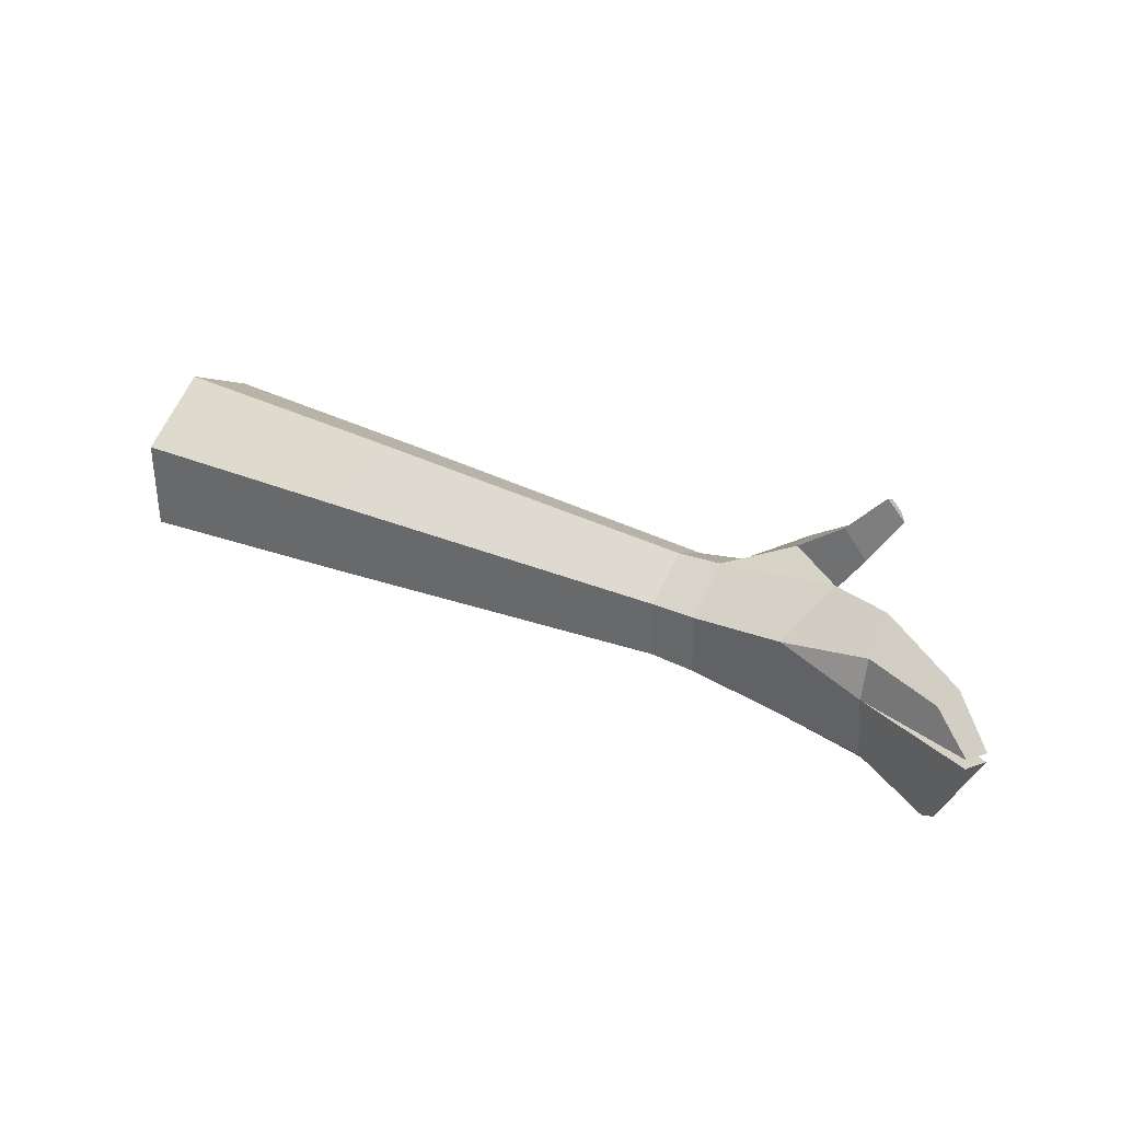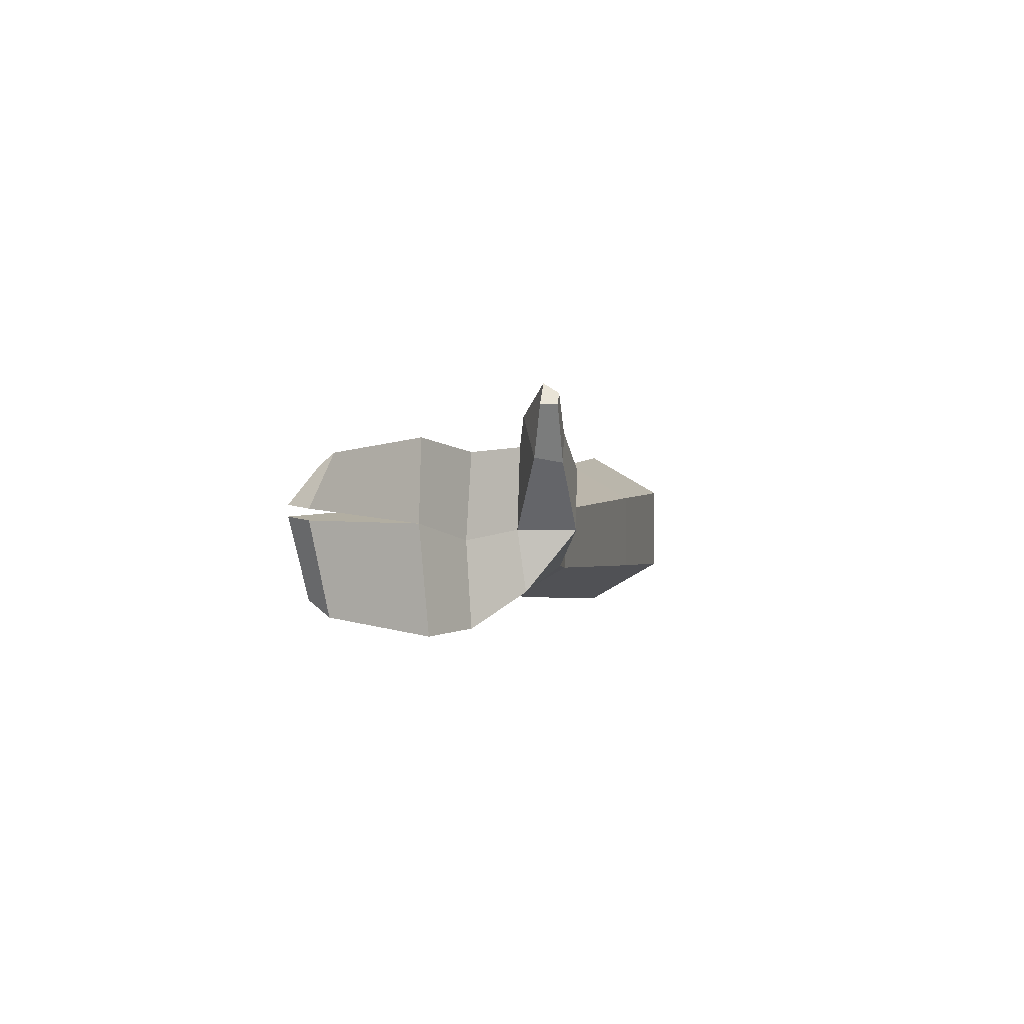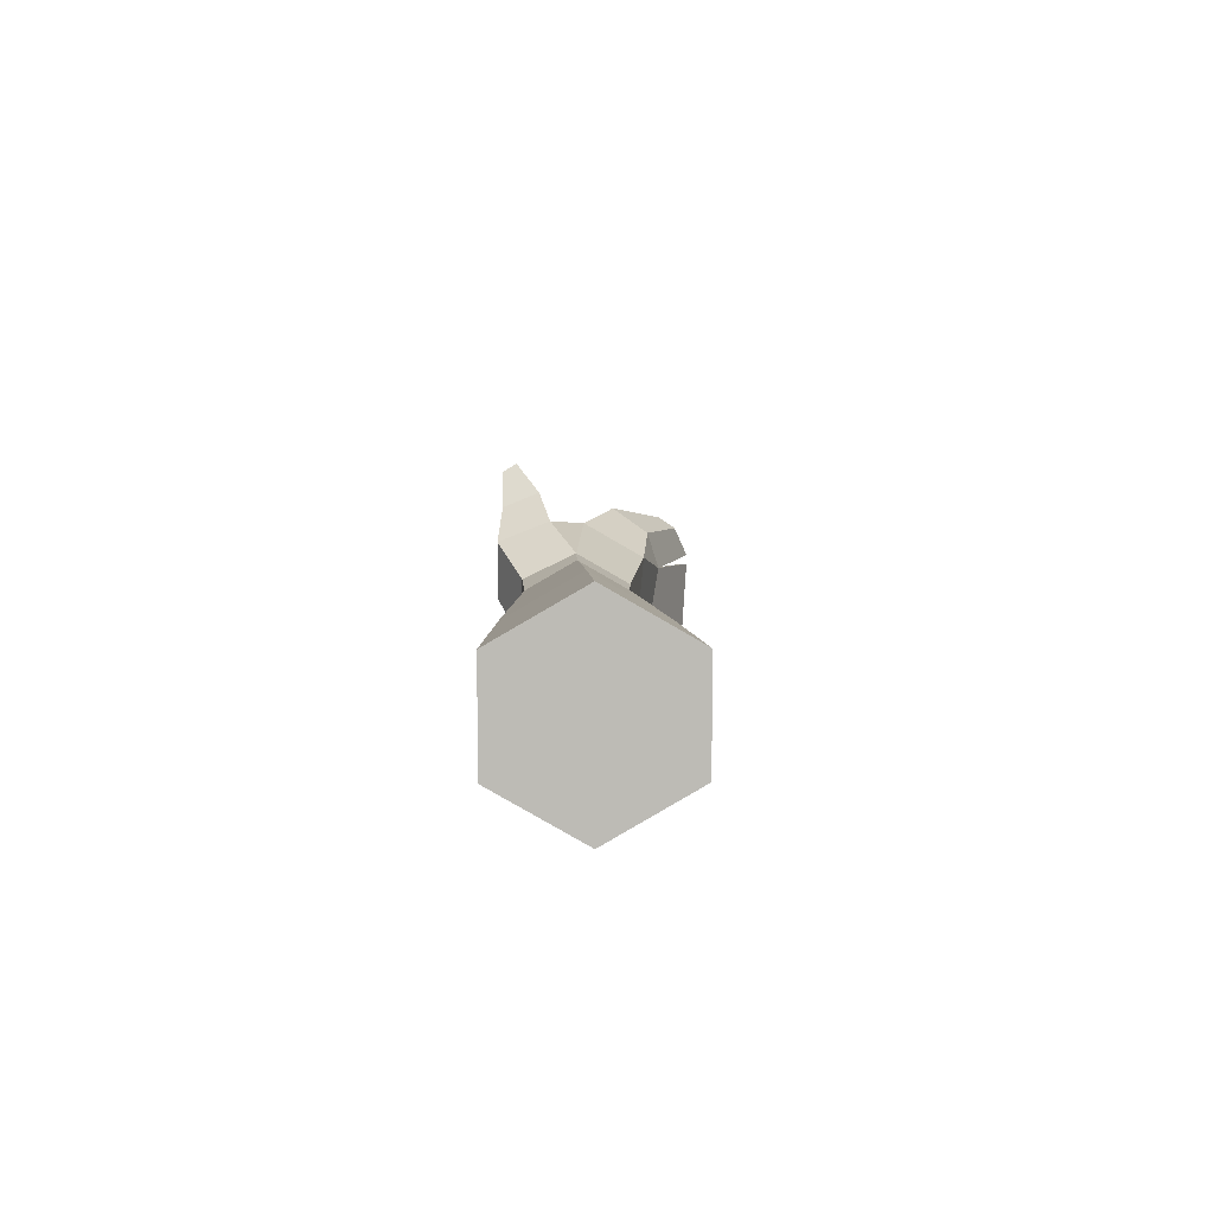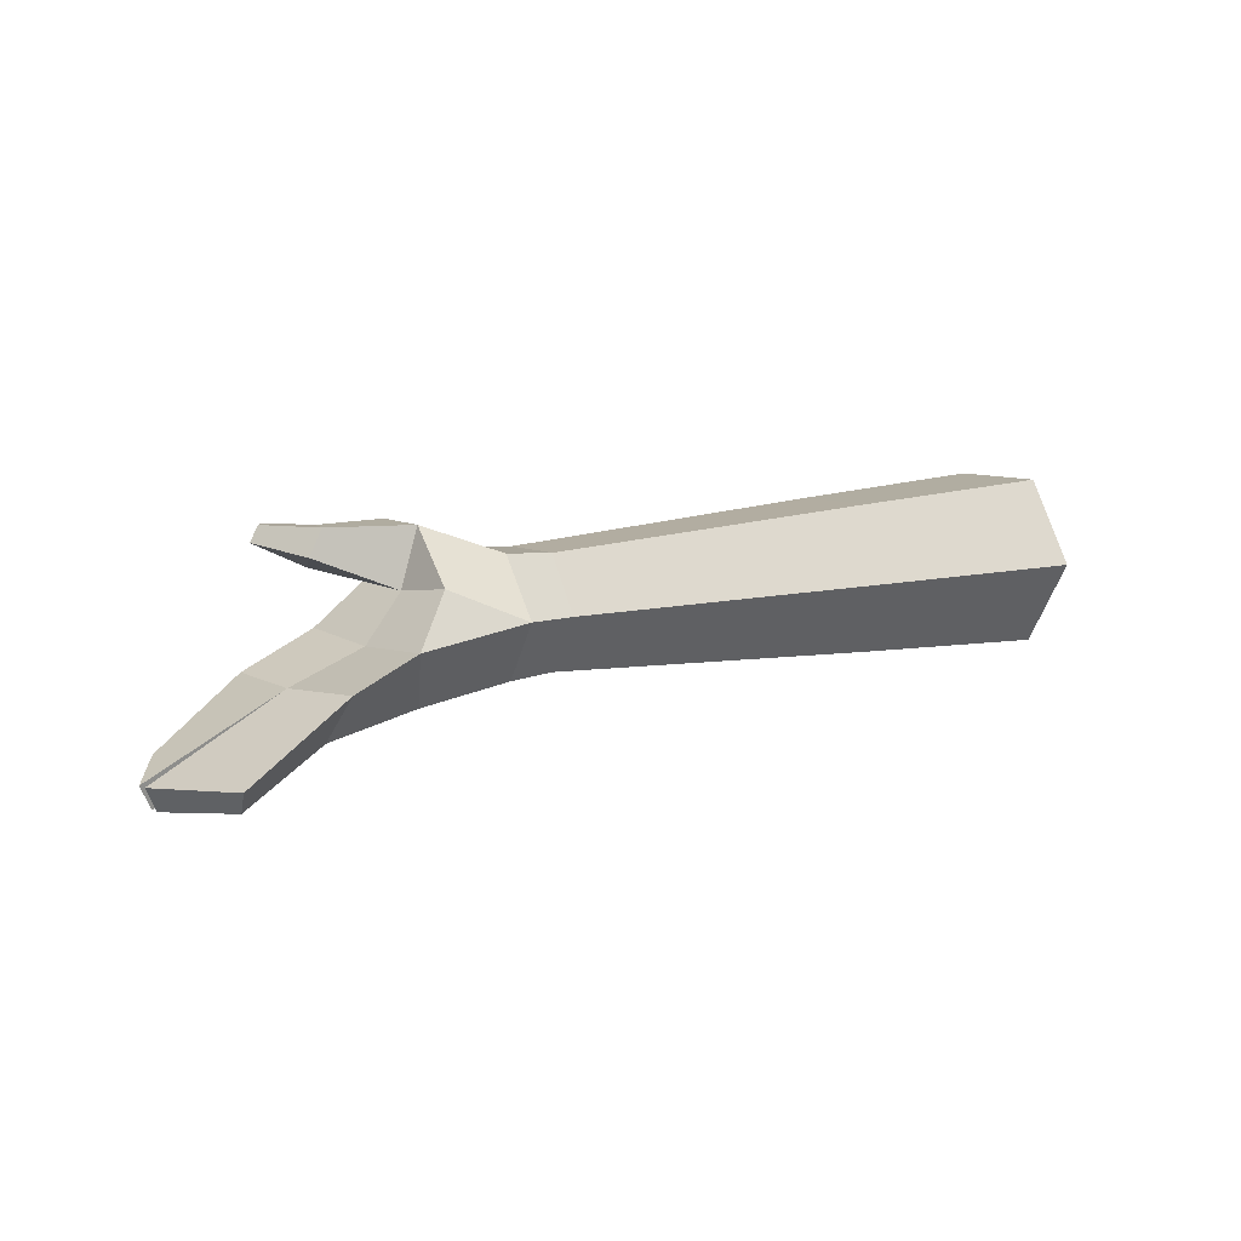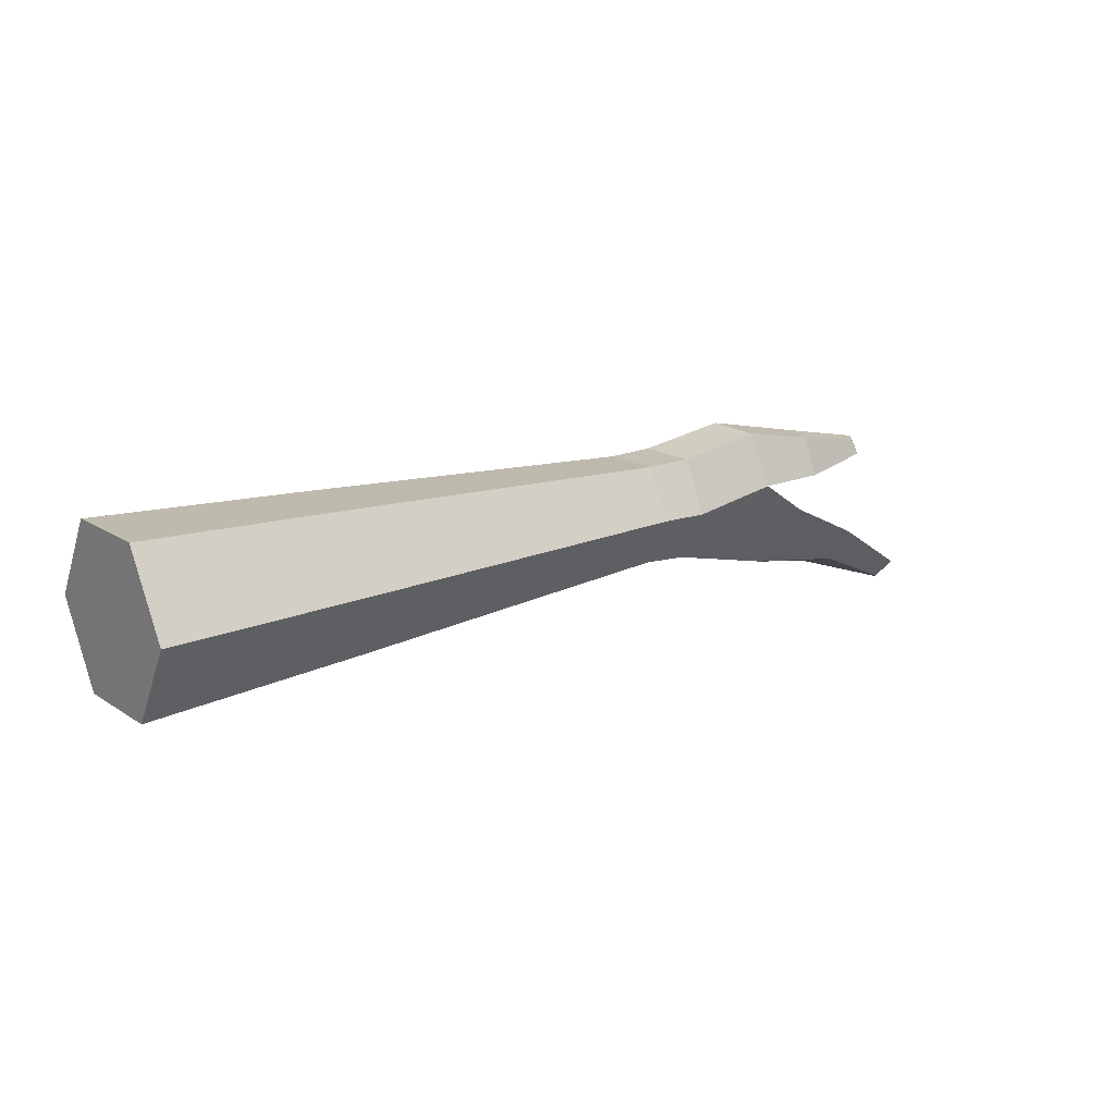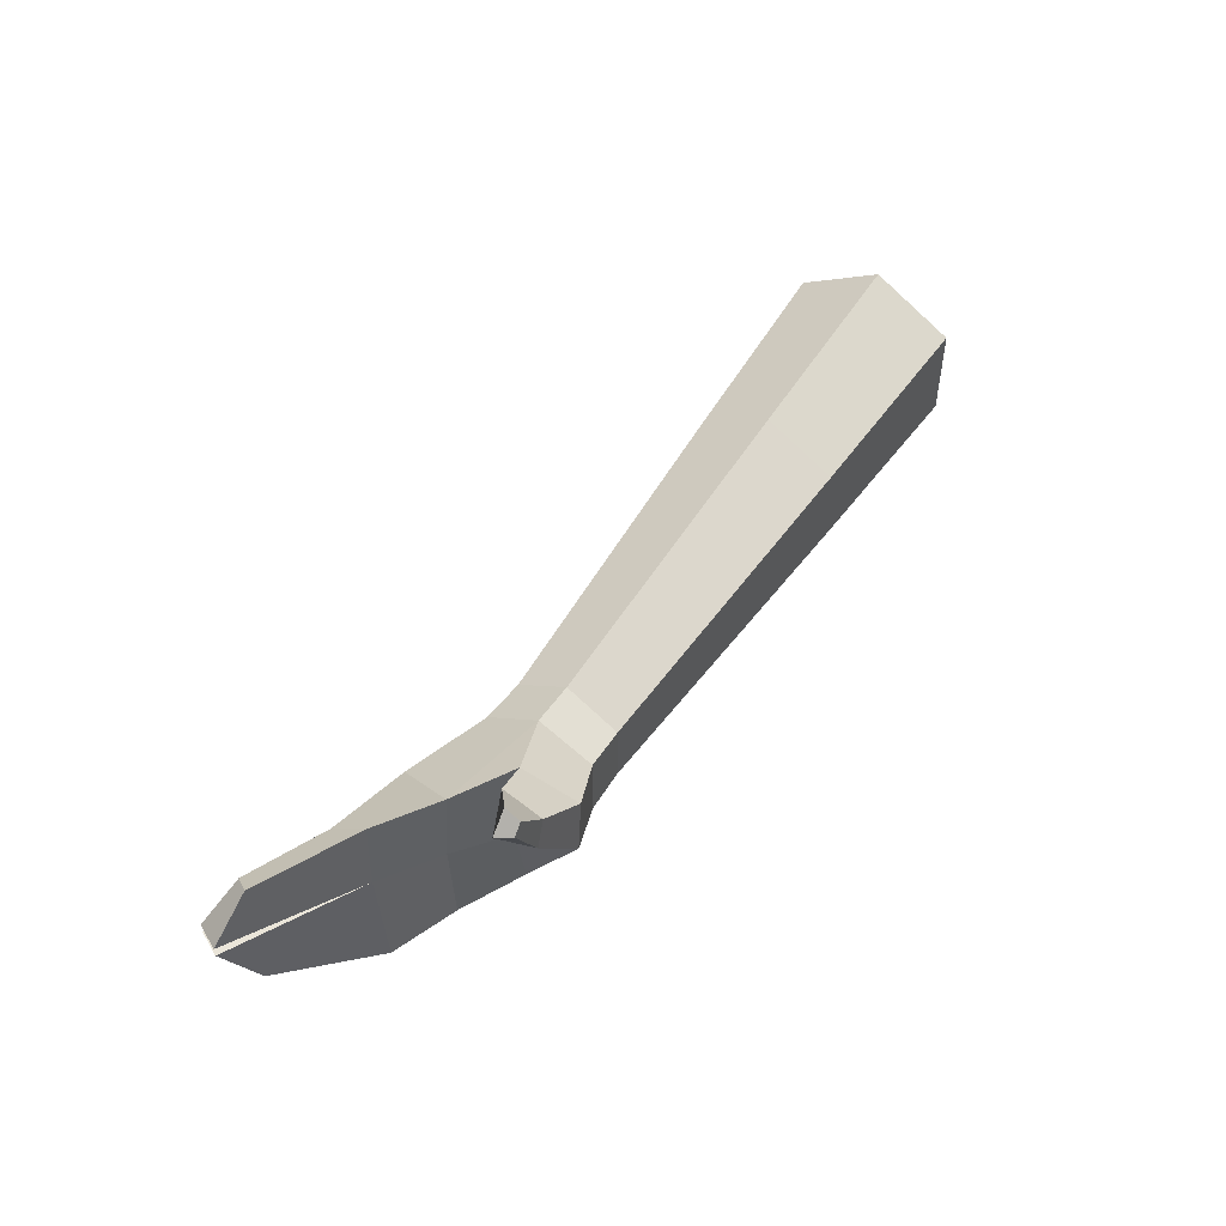
<metadata>
{"format":"obj","ext":"obj","renderer":"f3d","projection":"perspective","resolution":1024,"background":"white","views":[{"elev":33.7,"azim":-150.1,"up":"+Y"},{"elev":0.5,"azim":-79.5,"up":"+Y"},{"elev":6.1,"azim":88.0,"up":"+Y"},{"elev":8.9,"azim":-38.4,"up":"+Z"},{"elev":16.9,"azim":141.9,"up":"+Z"},{"elev":49.2,"azim":-58.7,"up":"+Y"}]}
</metadata>
<code>
v -4.136 -0.7891 -1.367
v -4.136 0.7891 -1.367
v -4.136 1.578 -0
v -4.136 0.9257 1.367
v -4.136 -0.657 1.367
v -4.136 -1.578 0
v 12 -1.198 -2.075
v 12 1.198 -2.075
v 12 2.396 -0
v 12 1.198 2.075
v 12 -1.198 2.075
v 12 -2.396 0
v -6.584 -0.9669 -1.632
v -6.584 1.261 -1.836
v -7.216 0.04778 -0.3967
v -7.216 2.133 -0.2694
v -7.216 -2.037 -0.2694
v -10.83 -1.186 -3.153
v -10.79 1.748 -2.93
v -11.11 2.034 -2.495
v -10.97 -1.553 -2.646
v -5.829 2.282 0.6445
v -5.635 1.757 2.01
v -6.171 0.2812 0.6445
v -5.752 0.2608 2.01
v -6.067 -1.224 0.8359
v -7.66 3.707 1.526
v -7.661 3.474 1.898
v -7.893 3.452 1.526
v -7.893 3.219 1.898
v -8.125 3.198 1.526
v -8.836 -1.031 -2.055
v -8.836 1.753 -2.055
v -8.836 2.432 -1.1
v -8.836 0.4658 -1.153
v -8.836 -2.111 -0.9219
v -6.879 2.969 0.9202
v -6.855 2.582 1.884
v -7.111 1.876 1.9
v -7.373 1.991 1.263
v -8.836 0.779 -2.358
v -12 0.5743 -2.789
v -12 0.8254 -2.789
v -11.71 0.9048 -3.341
v -11.71 0.6532 -3.341
v -2.986 -0.7518 -1.302
v -2.986 0.7518 -1.302
v -2.986 1.504 -0
v -2.986 0.7518 1.302
v -2.986 -0.7518 1.302
v -2.986 -1.504 0
v 6.162 -1.037 -1.795
v 6.162 1.037 -1.795
v 6.162 2.073 -0
v 6.162 1.037 1.795
v 6.162 -1.037 1.795
v 6.162 -2.073 0
v 12 -0 0
f 52 53 8 7
f 53 54 9 8
f 54 55 10 9
f 55 56 11 10
f 56 57 12 11
f 57 52 7 12
f 28 27 29
f 30 28 29
f 31 30 29
f 14 2 1 13
f 16 3 2 14
f 35 34 20 43
f 21 36 35 42
f 18 21 42 45
f 33 14 41
f 41 14 13 32
f 34 16 14 33
f 41 44 19 33
f 20 34 33 19
f 32 36 21 18
f 18 45 41 32
f 44 43 20 19
f 42 35 41 45
f 41 35 43 44
f 1 2 47 46
f 2 3 48 47
f 3 4 49 48
f 4 5 50 49
f 5 6 51 50
f 6 1 46 51
f 46 47 53 52
f 47 48 54 53
f 48 49 55 54
f 49 50 56 55
f 50 51 57 56
f 51 46 52 57
f 4 3 22 23
f 25 5 4 23
f 26 6 5 25
f 38 23 22 37
f 39 25 23 38
f 24 25 39 40
f 16 15 24 22
f 15 17 26 24
f 17 6 26
f 16 22 3
f 28 38 37 27
f 40 39 30 31
f 37 40 31 29 27
f 24 40 37 22
f 1 6 17 13
f 15 35 36 17
f 16 34 35 15
f 13 17 36 32
f 30 39 38 28
f 25 24 26
f 7 8 58
f 8 9 58
f 9 10 58
f 10 11 58
f 11 12 58
f 12 7 58

</code>
